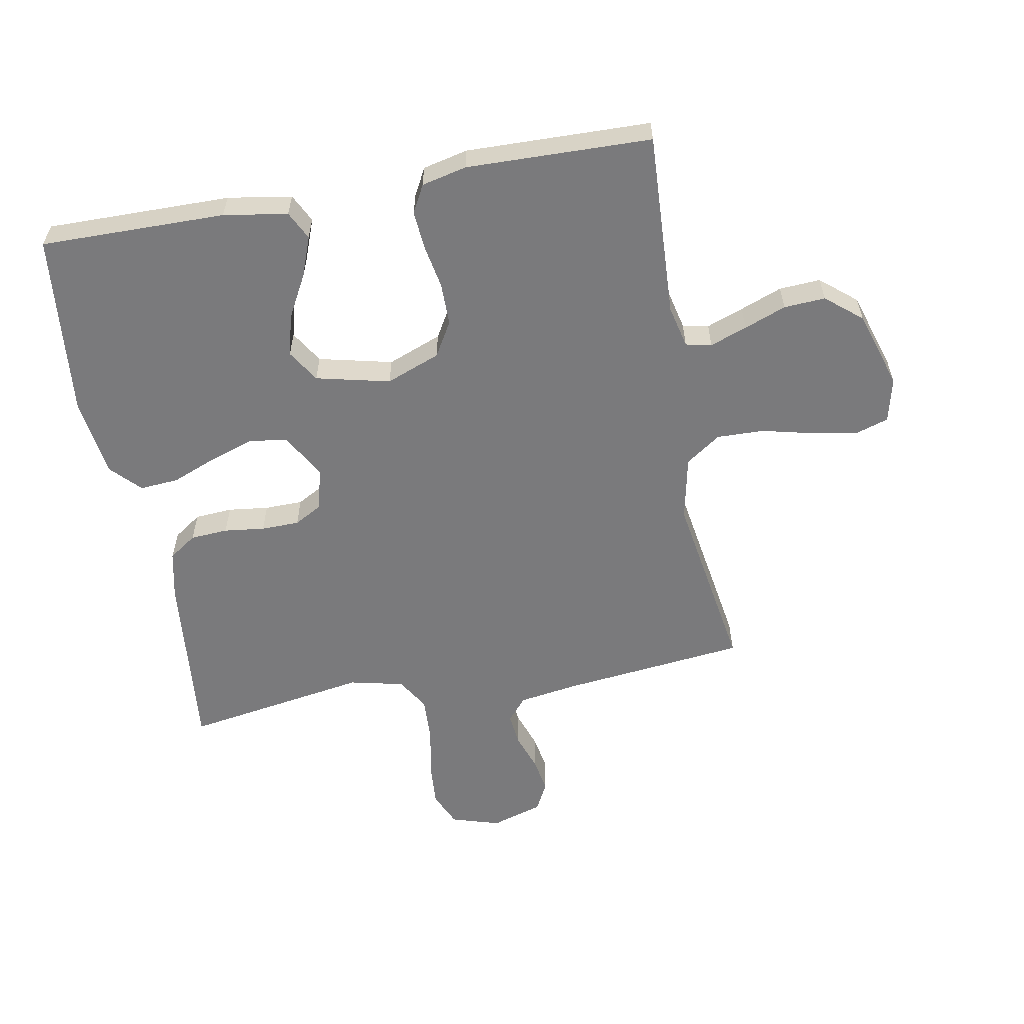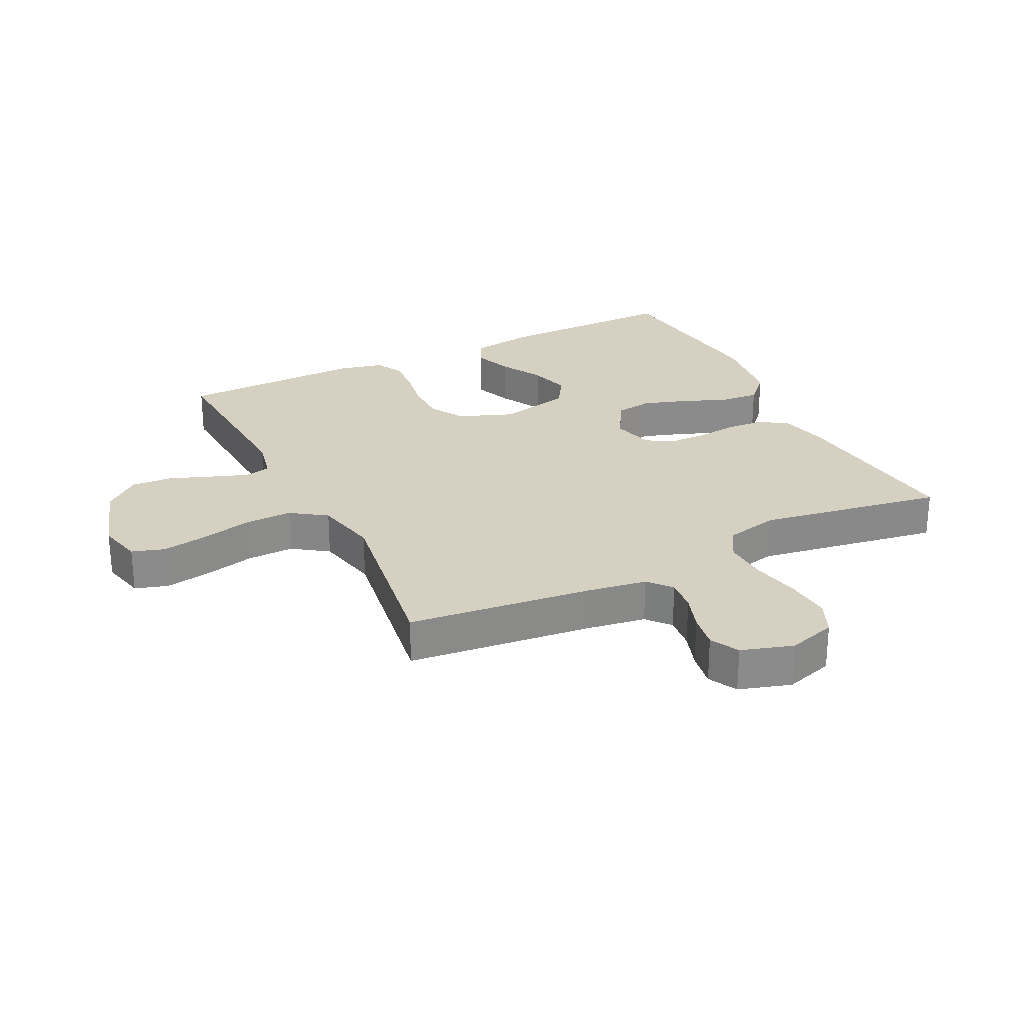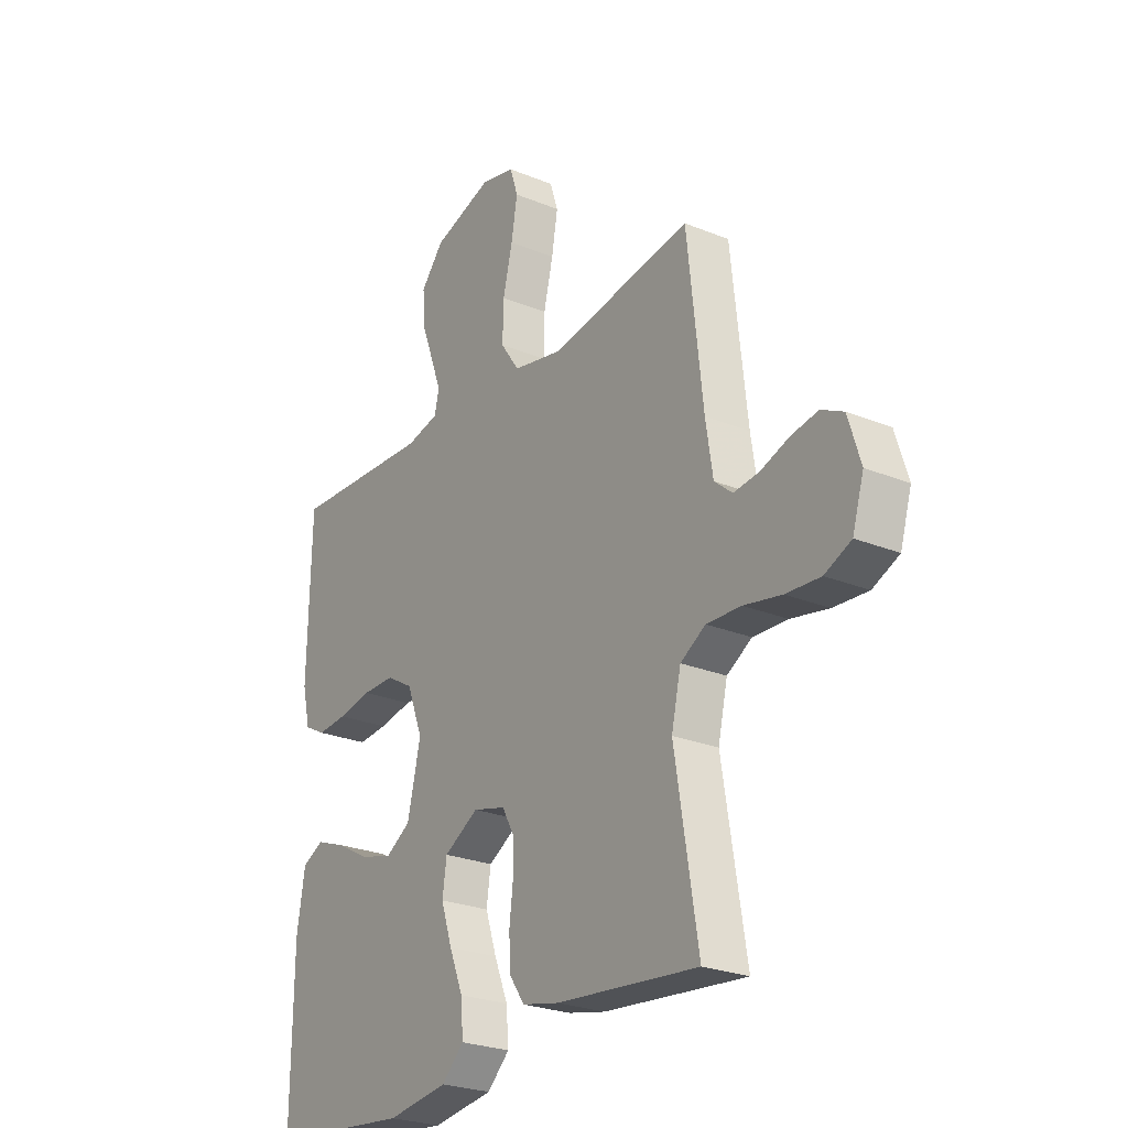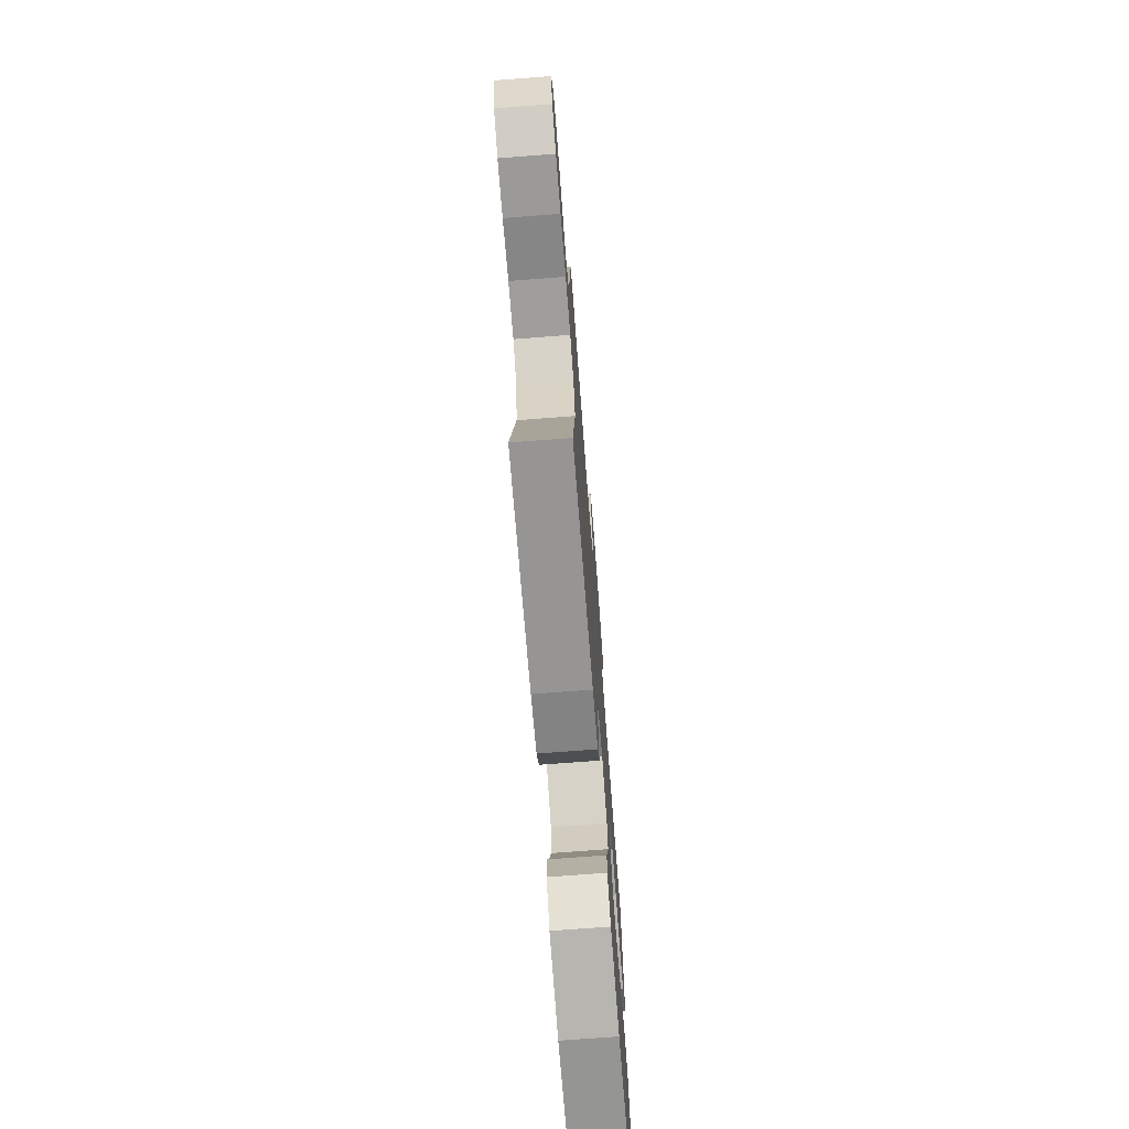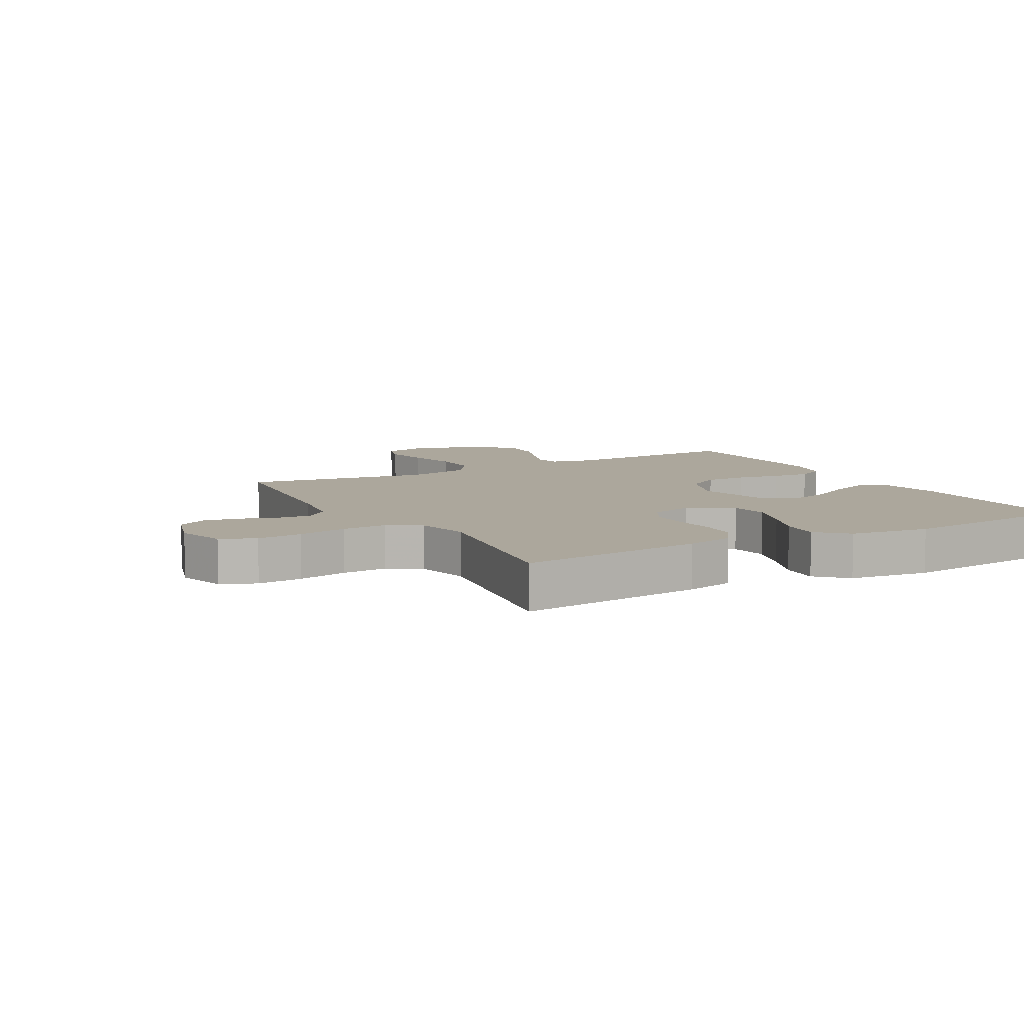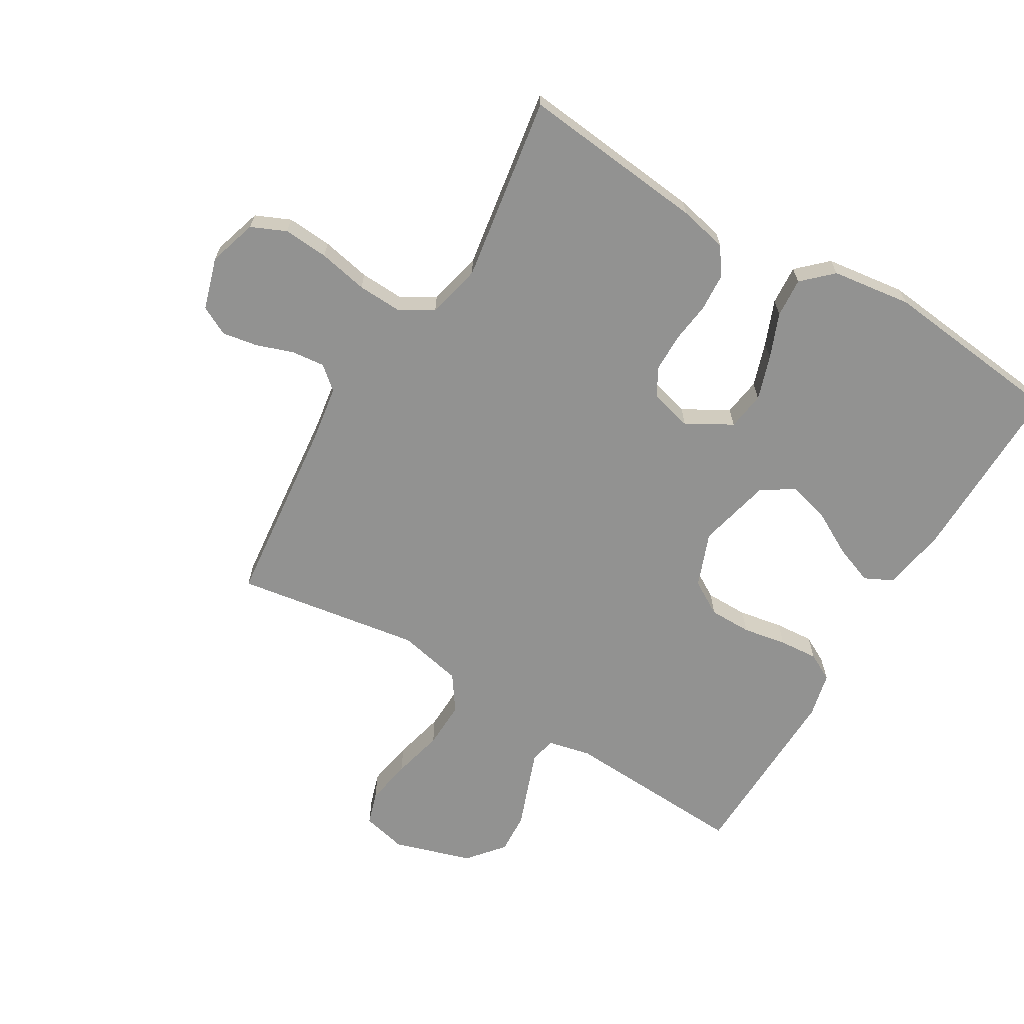
<metadata>
{"format":"obj","ext":"obj","renderer":"f3d","projection":"perspective","resolution":1024,"background":"white","views":[{"elev":-58.2,"azim":-79.6,"up":"+Y"},{"elev":26.5,"azim":63.5,"up":"+Y"},{"elev":-25.3,"azim":56.6,"up":"+Z"},{"elev":-73.2,"azim":94.4,"up":"+Z"},{"elev":8.4,"azim":150.7,"up":"+Y"},{"elev":-66.3,"azim":149.0,"up":"+Y"}]}
</metadata>
<code>
v 0.5 0.07 -0.5
v 0.2 0.07 -0.47
v 0.122 0.07 -0.453
v 0.091 0.07 -0.408
v 0.087 0.07 -0.347
v 0.095 0.07 -0.281
v 0.094 0.07 -0.219
v 0.069 0.07 -0.174
v 0 0.07 -0.156
v -0.073 0.07 -0.198
v -0.082 0.07 -0.26
v -0.058 0.07 -0.332
v -0.029 0.07 -0.404
v -0.024 0.07 -0.468
v -0.071 0.07 -0.513
v -0.2 0.07 -0.531
v -0.5 0.07 -0.5
v -0.497 0.07 -0.2
v -0.48 0.07 -0.096
v -0.434 0.07 -0.073
v -0.37 0.07 -0.097
v -0.3 0.07 -0.135
v -0.233 0.07 -0.153
v -0.18 0.07 -0.12
v -0.152 0.07 0
v -0.186 0.07 0.088
v -0.242 0.07 0.121
v -0.311 0.07 0.121
v -0.382 0.07 0.108
v -0.445 0.07 0.103
v -0.49 0.07 0.127
v -0.507 0.07 0.2
v -0.5 0.07 0.5
v -0.2 0.07 0.485
v -0.131 0.07 0.501
v -0.122 0.07 0.543
v -0.144 0.07 0.603
v -0.17 0.07 0.671
v -0.174 0.07 0.738
v -0.126 0.07 0.796
v 0 0.07 0.836
v 0.073 0.07 0.819
v 0.09 0.07 0.766
v 0.077 0.07 0.691
v 0.057 0.07 0.608
v 0.055 0.07 0.531
v 0.095 0.07 0.474
v 0.2 0.07 0.452
v 0.5 0.07 0.5
v 0.533 0.07 0.2
v 0.548 0.07 0.103
v 0.586 0.07 0.071
v 0.64 0.07 0.077
v 0.7 0.07 0.098
v 0.757 0.07 0.108
v 0.804 0.07 0.084
v 0.83 0.07 0
v 0.806 0.07 -0.079
v 0.75 0.07 -0.104
v 0.677 0.07 -0.099
v 0.597 0.07 -0.083
v 0.524 0.07 -0.08
v 0.471 0.07 -0.112
v 0.451 0.07 -0.2
v 0.5 0 -0.5
v 0.2 0 -0.47
v 0.122 0 -0.453
v 0.091 0 -0.408
v 0.087 0 -0.347
v 0.095 0 -0.281
v 0.094 0 -0.219
v 0.069 0 -0.174
v 0 0 -0.156
v -0.073 0 -0.198
v -0.082 0 -0.26
v -0.058 0 -0.332
v -0.029 0 -0.404
v -0.024 0 -0.468
v -0.071 0 -0.513
v -0.2 0 -0.531
v -0.5 0 -0.5
v -0.497 0 -0.2
v -0.48 0 -0.096
v -0.434 0 -0.073
v -0.37 0 -0.097
v -0.3 0 -0.135
v -0.233 0 -0.153
v -0.18 0 -0.12
v -0.152 0 0
v -0.186 0 0.088
v -0.242 0 0.121
v -0.311 0 0.121
v -0.382 0 0.108
v -0.445 0 0.103
v -0.49 0 0.127
v -0.507 0 0.2
v -0.5 0 0.5
v -0.2 0 0.485
v -0.131 0 0.501
v -0.122 0 0.543
v -0.144 0 0.603
v -0.17 0 0.671
v -0.174 0 0.738
v -0.126 0 0.796
v 0 0 0.836
v 0.073 0 0.819
v 0.09 0 0.766
v 0.077 0 0.691
v 0.057 0 0.608
v 0.055 0 0.531
v 0.095 0 0.474
v 0.2 0 0.452
v 0.5 0 0.5
v 0.533 0 0.2
v 0.548 0 0.103
v 0.586 0 0.071
v 0.64 0 0.077
v 0.7 0 0.098
v 0.757 0 0.108
v 0.804 0 0.084
v 0.83 0 0
v 0.806 0 -0.079
v 0.75 0 -0.104
v 0.677 0 -0.099
v 0.597 0 -0.083
v 0.524 0 -0.08
v 0.471 0 -0.112
v 0.451 0 -0.2
f 59 60 61
f 58 59 61
f 57 58 61
f 56 57 61
f 55 56 61
f 54 55 61
f 53 54 61
f 52 53 61 62
f 51 52 62 63
f 48 49 50
f 50 51 63
f 48 50 63
f 47 48 63
f 43 44 45
f 42 43 45
f 41 42 45
f 40 41 45
f 39 40 45
f 38 39 45
f 37 38 45
f 36 37 45 46
f 47 63 64
f 46 47 64
f 36 46 64
f 35 36 64
f 32 33 34
f 31 32 34
f 30 31 34
f 29 30 34
f 28 29 34
f 20 21 22
f 19 20 22
f 18 19 22
f 17 18 22
f 16 17 22
f 15 16 22
f 14 15 22
f 13 14 22
f 12 13 22
f 11 12 22 23
f 10 11 23 24
f 4 5 6
f 3 4 6
f 2 3 6
f 1 2 6
f 64 1 6
f 64 6 7
f 35 64 7 8
f 27 28 34 35
f 26 27 35
f 35 8 9
f 26 35 9
f 25 26 9
f 9 10 24 25
f 125 124 123
f 125 123 122
f 125 122 121
f 125 121 120
f 125 120 119
f 125 119 118
f 125 118 117
f 126 125 117 116
f 127 126 116 115
f 114 113 112
f 127 115 114
f 127 114 112
f 127 112 111
f 109 108 107
f 109 107 106
f 109 106 105
f 109 105 104
f 109 104 103
f 109 103 102
f 109 102 101
f 110 109 101 100
f 128 127 111
f 128 111 110
f 128 110 100
f 128 100 99
f 98 97 96
f 98 96 95
f 98 95 94
f 98 94 93
f 98 93 92
f 86 85 84
f 86 84 83
f 86 83 82
f 86 82 81
f 86 81 80
f 86 80 79
f 86 79 78
f 86 78 77
f 86 77 76
f 87 86 76 75
f 88 87 75 74
f 70 69 68
f 70 68 67
f 70 67 66
f 70 66 65
f 70 65 128
f 71 70 128
f 72 71 128 99
f 99 98 92 91
f 99 91 90
f 73 72 99
f 73 99 90
f 73 90 89
f 89 88 74 73
f 1 65 66 2
f 2 66 67 3
f 3 67 68 4
f 4 68 69 5
f 5 69 70 6
f 6 70 71 7
f 7 71 72 8
f 8 72 73 9
f 9 73 74 10
f 10 74 75 11
f 11 75 76 12
f 12 76 77 13
f 13 77 78 14
f 14 78 79 15
f 15 79 80 16
f 16 80 81 17
f 17 81 82 18
f 18 82 83 19
f 19 83 84 20
f 20 84 85 21
f 21 85 86 22
f 22 86 87 23
f 23 87 88 24
f 24 88 89 25
f 25 89 90 26
f 26 90 91 27
f 27 91 92 28
f 28 92 93 29
f 29 93 94 30
f 30 94 95 31
f 31 95 96 32
f 32 96 97 33
f 33 97 98 34
f 34 98 99 35
f 35 99 100 36
f 36 100 101 37
f 37 101 102 38
f 38 102 103 39
f 39 103 104 40
f 40 104 105 41
f 41 105 106 42
f 42 106 107 43
f 43 107 108 44
f 44 108 109 45
f 45 109 110 46
f 46 110 111 47
f 47 111 112 48
f 48 112 113 49
f 49 113 114 50
f 50 114 115 51
f 51 115 116 52
f 52 116 117 53
f 53 117 118 54
f 54 118 119 55
f 55 119 120 56
f 56 120 121 57
f 57 121 122 58
f 58 122 123 59
f 59 123 124 60
f 60 124 125 61
f 61 125 126 62
f 62 126 127 63
f 63 127 128 64
f 64 128 65 1

</code>
